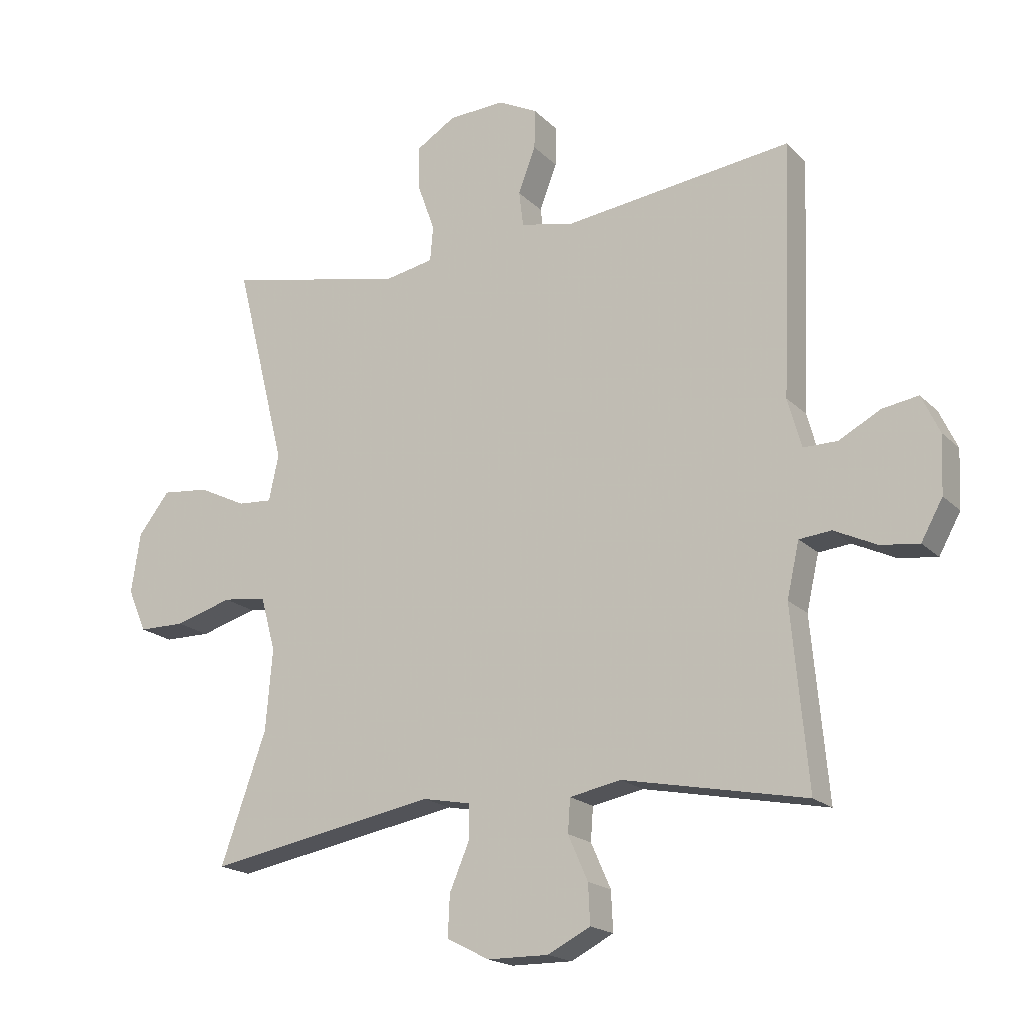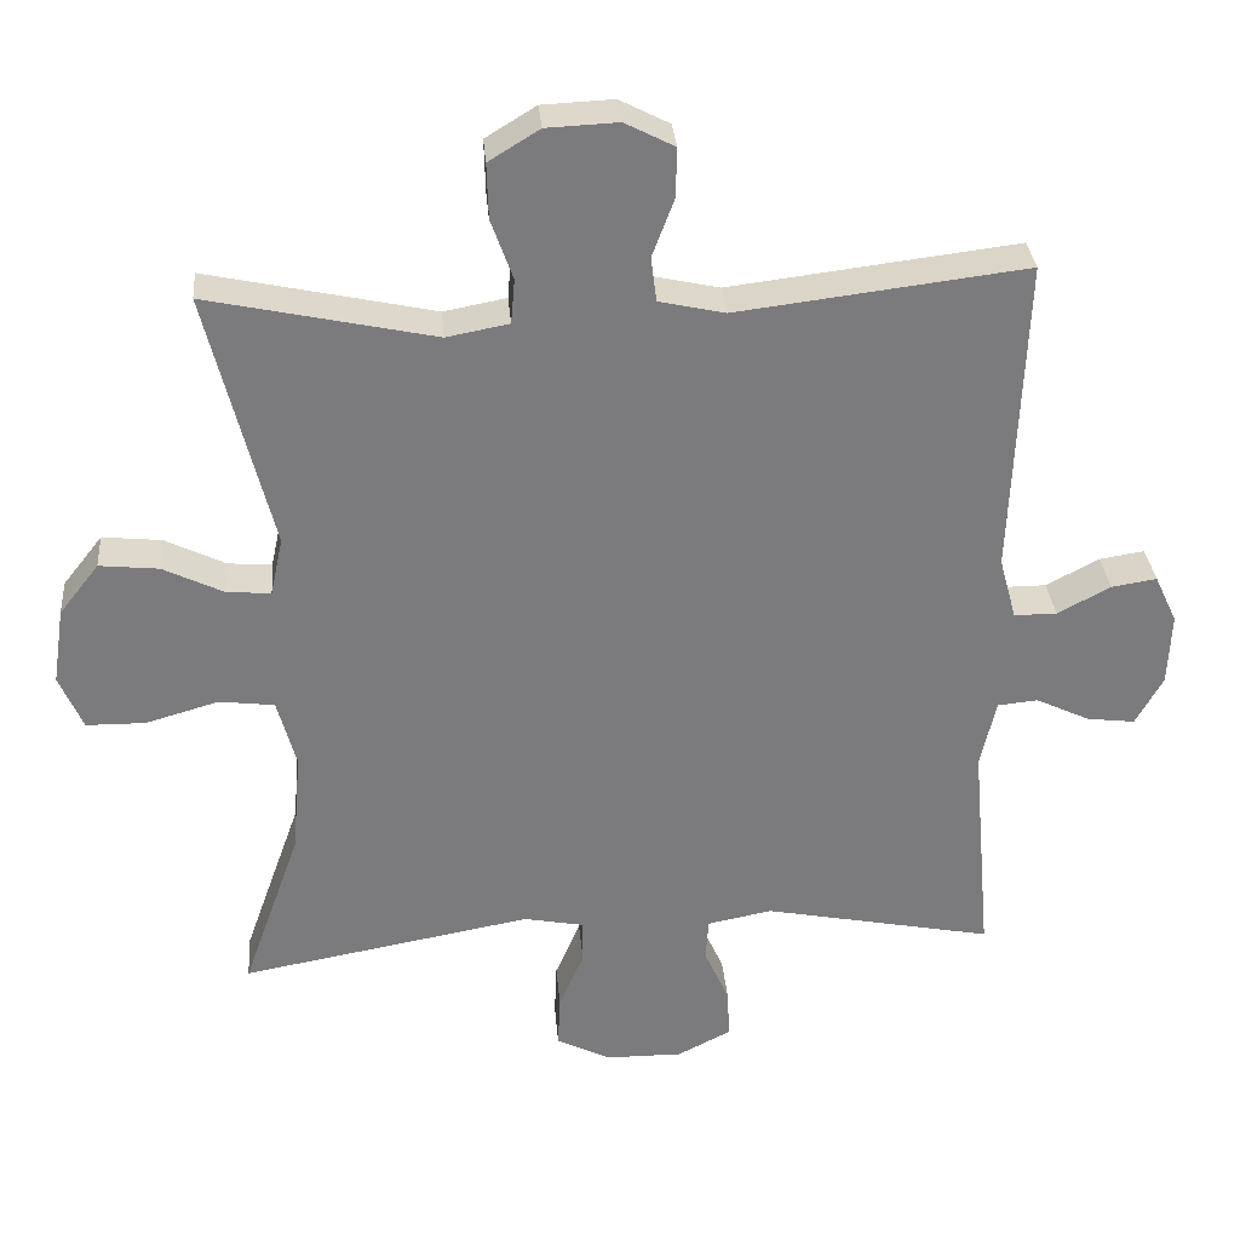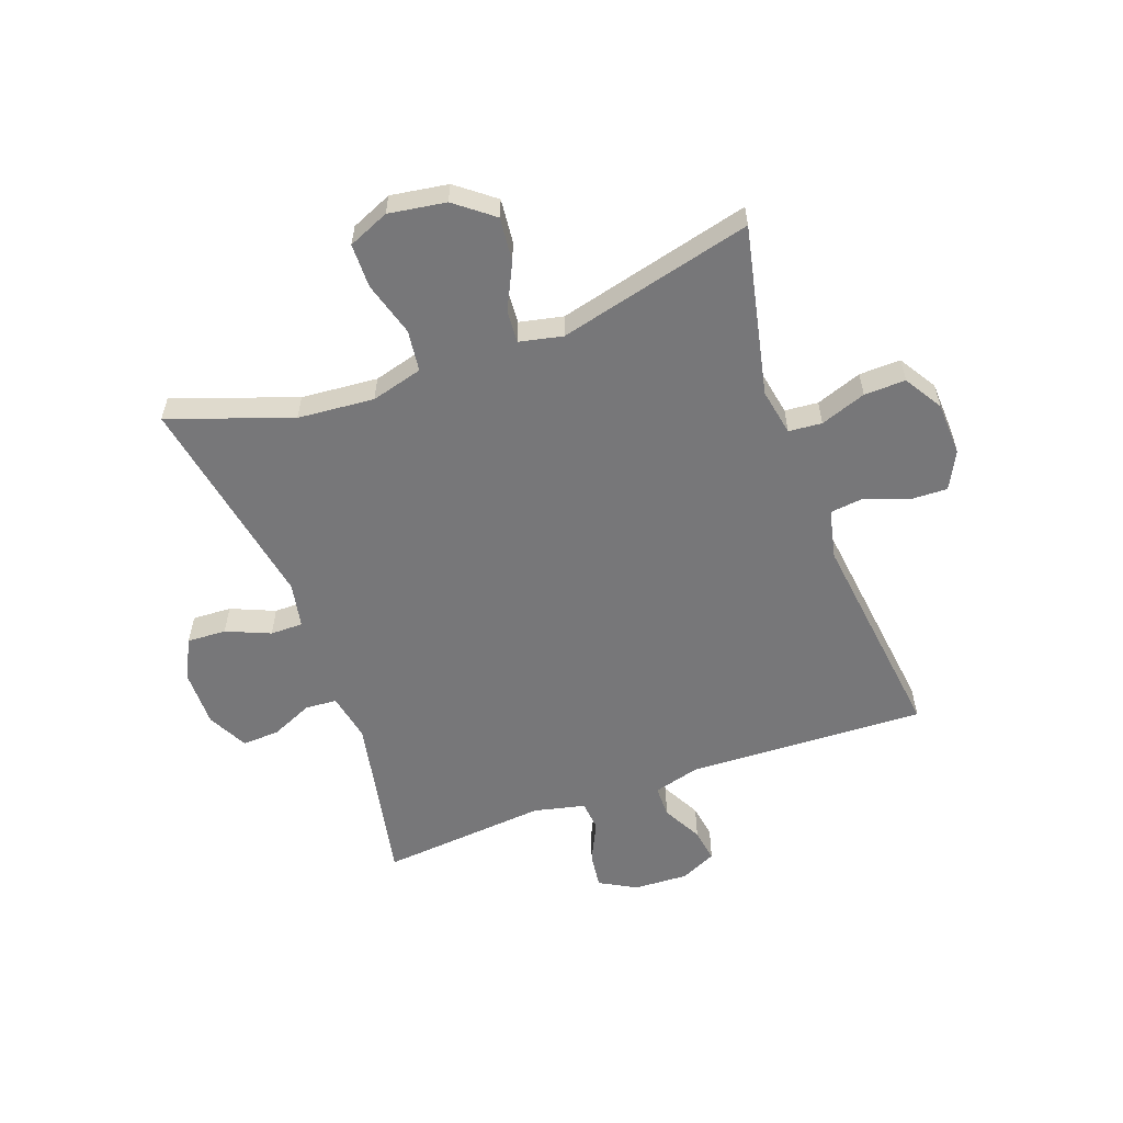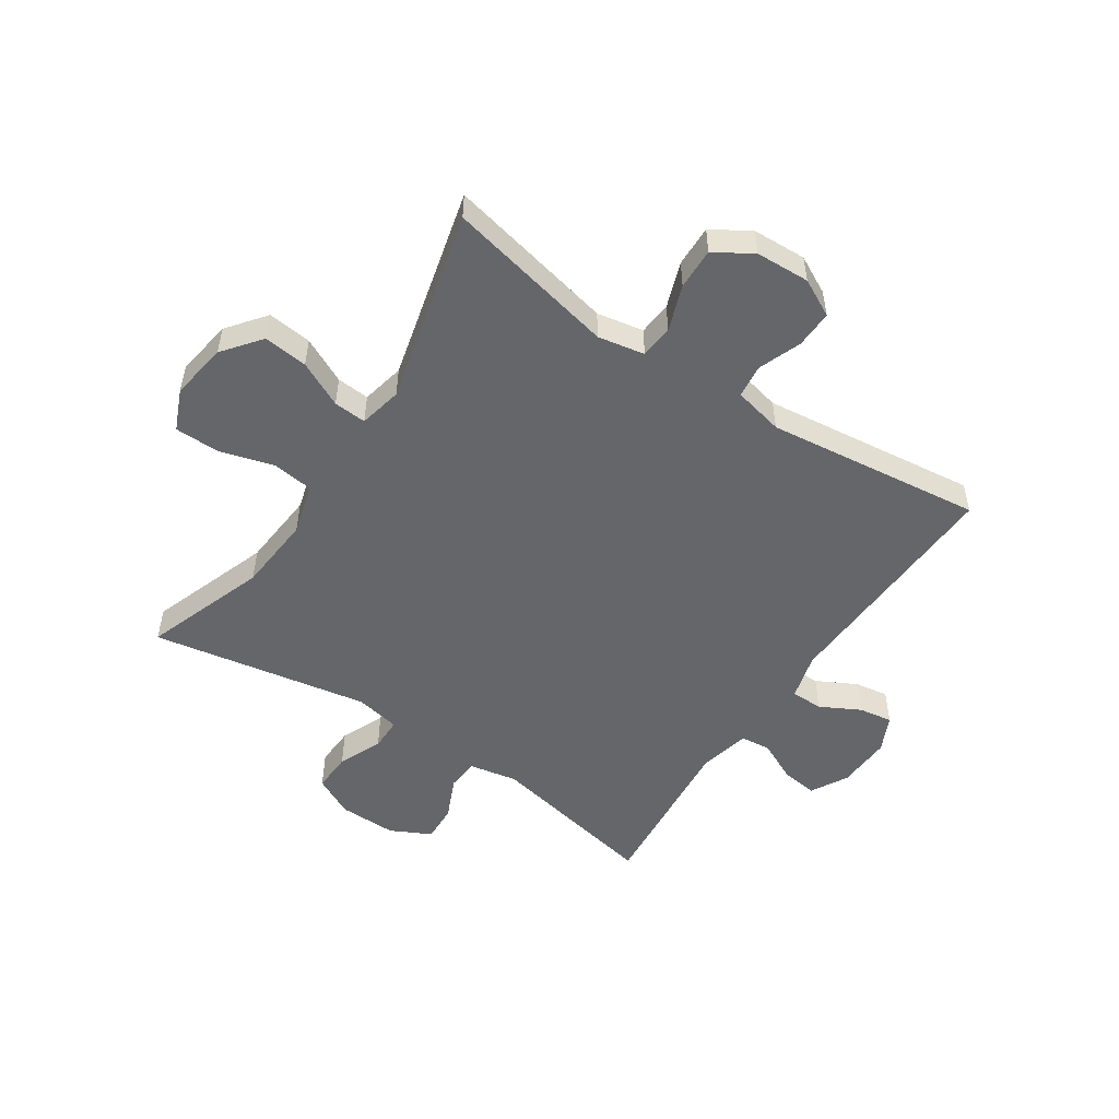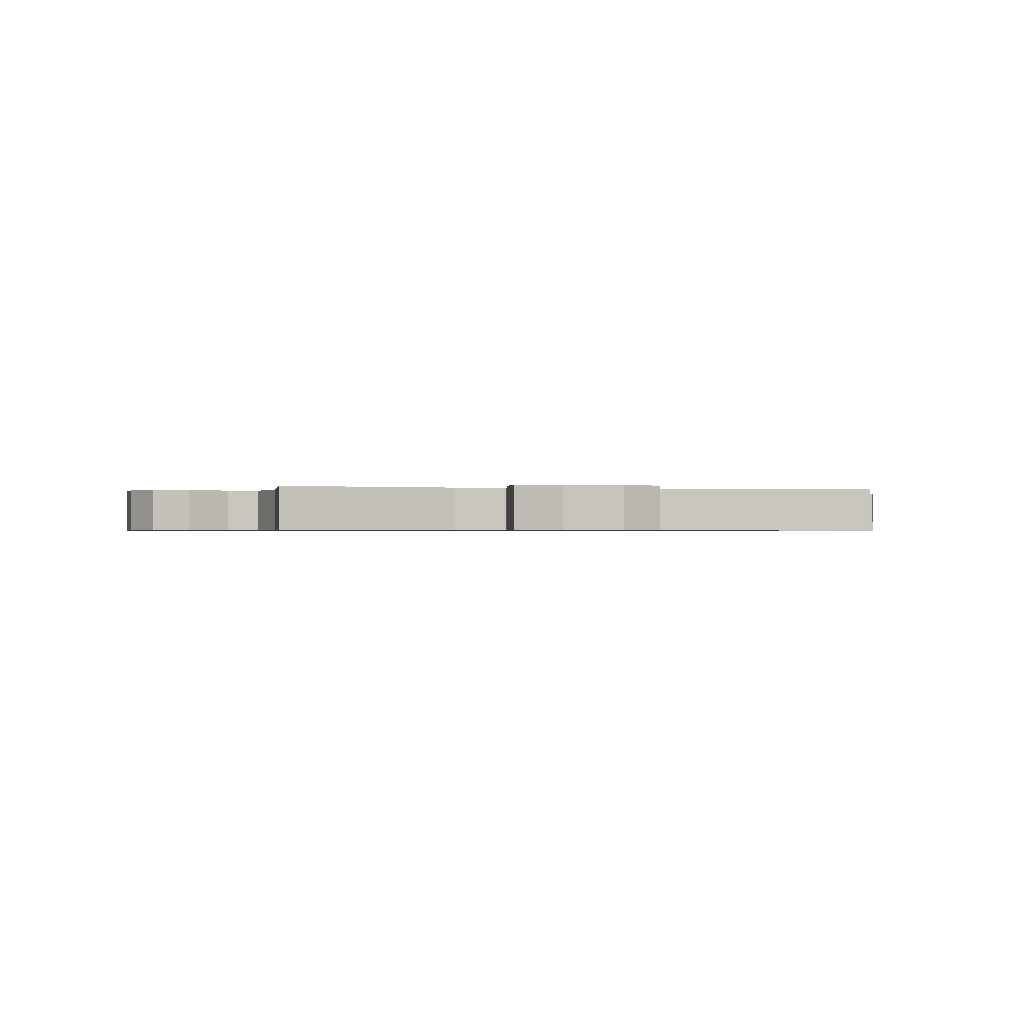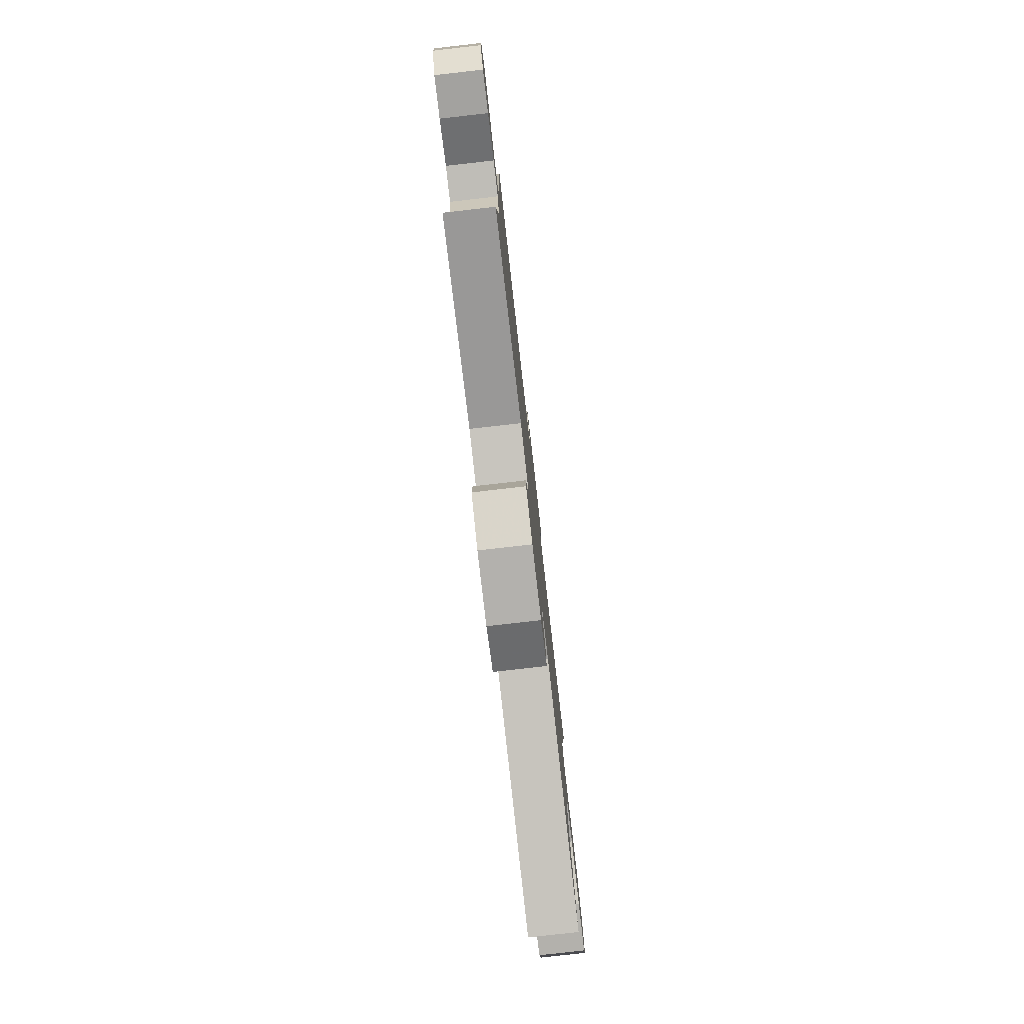
<metadata>
{"format":"obj","ext":"obj","renderer":"f3d","projection":"perspective","resolution":1024,"background":"white","views":[{"elev":-18.8,"azim":30.0,"up":"+Z"},{"elev":31.8,"azim":-4.9,"up":"+Z"},{"elev":-57.2,"azim":-70.0,"up":"+Y"},{"elev":-51.9,"azim":-33.7,"up":"+Y"},{"elev":-0.6,"azim":167.0,"up":"+Y"},{"elev":-79.8,"azim":96.5,"up":"+Z"}]}
</metadata>
<code>
v -0.5 0.07 0.5
v -0.209 0.07 0.437
v -0.129 0.07 0.452
v -0.124 0.07 0.509
v -0.152 0.07 0.587
v -0.154 0.07 0.658
v -0.089 0.07 0.698
v 0.003 0.07 0.702
v 0.067 0.07 0.669
v 0.065 0.07 0.605
v 0.037 0.07 0.531
v 0.044 0.07 0.474
v 0.129 0.07 0.455
v 0.5 0.07 0.5
v 0.484 0.07 0.092
v 0.506 0.07 0.012
v 0.561 0.07 0.012
v 0.629 0.07 0.048
v 0.687 0.07 0.057
v 0.716 0.07 -0.005
v 0.712 0.07 -0.098
v 0.677 0.07 -0.161
v 0.615 0.07 -0.153
v 0.546 0.07 -0.12
v 0.494 0.07 -0.125
v 0.474 0.07 -0.213
v 0.5 0.07 -0.5
v 0.204 0.07 -0.441
v 0.121 0.07 -0.457
v 0.117 0.07 -0.511
v 0.149 0.07 -0.583
v 0.152 0.07 -0.647
v 0.083 0.07 -0.682
v -0.016 0.07 -0.681
v -0.085 0.07 -0.646
v -0.082 0.07 -0.579
v -0.05 0.07 -0.504
v -0.05 0.07 -0.448
v -0.127 0.07 -0.433
v -0.5 0.07 -0.5
v -0.426 0.07 -0.291
v -0.415 0.07 -0.16
v -0.439 0.07 -0.072
v -0.51 0.07 -0.063
v -0.603 0.07 -0.09
v -0.679 0.07 -0.089
v -0.709 0.07 -0.019
v -0.694 0.07 0.079
v -0.643 0.07 0.144
v -0.567 0.07 0.136
v -0.489 0.07 0.098
v -0.433 0.07 0.094
v -0.417 0.07 0.168
v -0.5 0 0.5
v -0.209 0 0.437
v -0.129 0 0.452
v -0.124 0 0.509
v -0.152 0 0.587
v -0.154 0 0.658
v -0.089 0 0.698
v 0.003 0 0.702
v 0.067 0 0.669
v 0.065 0 0.605
v 0.037 0 0.531
v 0.044 0 0.474
v 0.129 0 0.455
v 0.5 0 0.5
v 0.484 0 0.092
v 0.506 0 0.012
v 0.561 0 0.012
v 0.629 0 0.048
v 0.687 0 0.057
v 0.716 0 -0.005
v 0.712 0 -0.098
v 0.677 0 -0.161
v 0.615 0 -0.153
v 0.546 0 -0.12
v 0.494 0 -0.125
v 0.474 0 -0.213
v 0.5 0 -0.5
v 0.204 0 -0.441
v 0.121 0 -0.457
v 0.117 0 -0.511
v 0.149 0 -0.583
v 0.152 0 -0.647
v 0.083 0 -0.682
v -0.016 0 -0.681
v -0.085 0 -0.646
v -0.082 0 -0.579
v -0.05 0 -0.504
v -0.05 0 -0.448
v -0.127 0 -0.433
v -0.5 0 -0.5
v -0.426 0 -0.291
v -0.415 0 -0.16
v -0.439 0 -0.072
v -0.51 0 -0.063
v -0.603 0 -0.09
v -0.679 0 -0.089
v -0.709 0 -0.019
v -0.694 0 0.079
v -0.643 0 0.144
v -0.567 0 0.136
v -0.489 0 0.098
v -0.433 0 0.094
v -0.417 0 0.168
f 48 49 50 51
f 48 51 52
f 47 48 52
f 44 45 46 47
f 43 44 47 52
f 42 43 52 53
f 39 40 41
f 38 39 41 42
f 34 35 36 37
f 34 37 38
f 33 34 38
f 30 31 32 33
f 29 30 33 38
f 28 29 38 42
f 26 27 28 42
f 21 22 23 24
f 21 24 25
f 20 21 25
f 17 18 19 20
f 16 17 20 25
f 15 16 25 26
f 13 14 15
f 12 13 15 26
f 8 9 10 11
f 8 11 12
f 7 8 12
f 4 5 6 7
f 3 4 7 12
f 2 3 12 26
f 53 1 2 26
f 26 42 53
f 104 103 102 101
f 105 104 101
f 105 101 100
f 100 99 98 97
f 105 100 97 96
f 106 105 96 95
f 94 93 92
f 95 94 92 91
f 90 89 88 87
f 91 90 87
f 91 87 86
f 86 85 84 83
f 91 86 83 82
f 95 91 82 81
f 95 81 80 79
f 77 76 75 74
f 78 77 74
f 78 74 73
f 73 72 71 70
f 78 73 70 69
f 79 78 69 68
f 68 67 66
f 79 68 66 65
f 64 63 62 61
f 65 64 61
f 65 61 60
f 60 59 58 57
f 65 60 57 56
f 79 65 56 55
f 79 55 54 106
f 106 95 79
f 1 54 55 2
f 2 55 56 3
f 3 56 57 4
f 4 57 58 5
f 5 58 59 6
f 6 59 60 7
f 7 60 61 8
f 8 61 62 9
f 9 62 63 10
f 10 63 64 11
f 11 64 65 12
f 12 65 66 13
f 13 66 67 14
f 14 67 68 15
f 15 68 69 16
f 16 69 70 17
f 17 70 71 18
f 18 71 72 19
f 19 72 73 20
f 20 73 74 21
f 21 74 75 22
f 22 75 76 23
f 23 76 77 24
f 24 77 78 25
f 25 78 79 26
f 26 79 80 27
f 27 80 81 28
f 28 81 82 29
f 29 82 83 30
f 30 83 84 31
f 31 84 85 32
f 32 85 86 33
f 33 86 87 34
f 34 87 88 35
f 35 88 89 36
f 36 89 90 37
f 37 90 91 38
f 38 91 92 39
f 39 92 93 40
f 40 93 94 41
f 41 94 95 42
f 42 95 96 43
f 43 96 97 44
f 44 97 98 45
f 45 98 99 46
f 46 99 100 47
f 47 100 101 48
f 48 101 102 49
f 49 102 103 50
f 50 103 104 51
f 51 104 105 52
f 52 105 106 53
f 53 106 54 1

</code>
